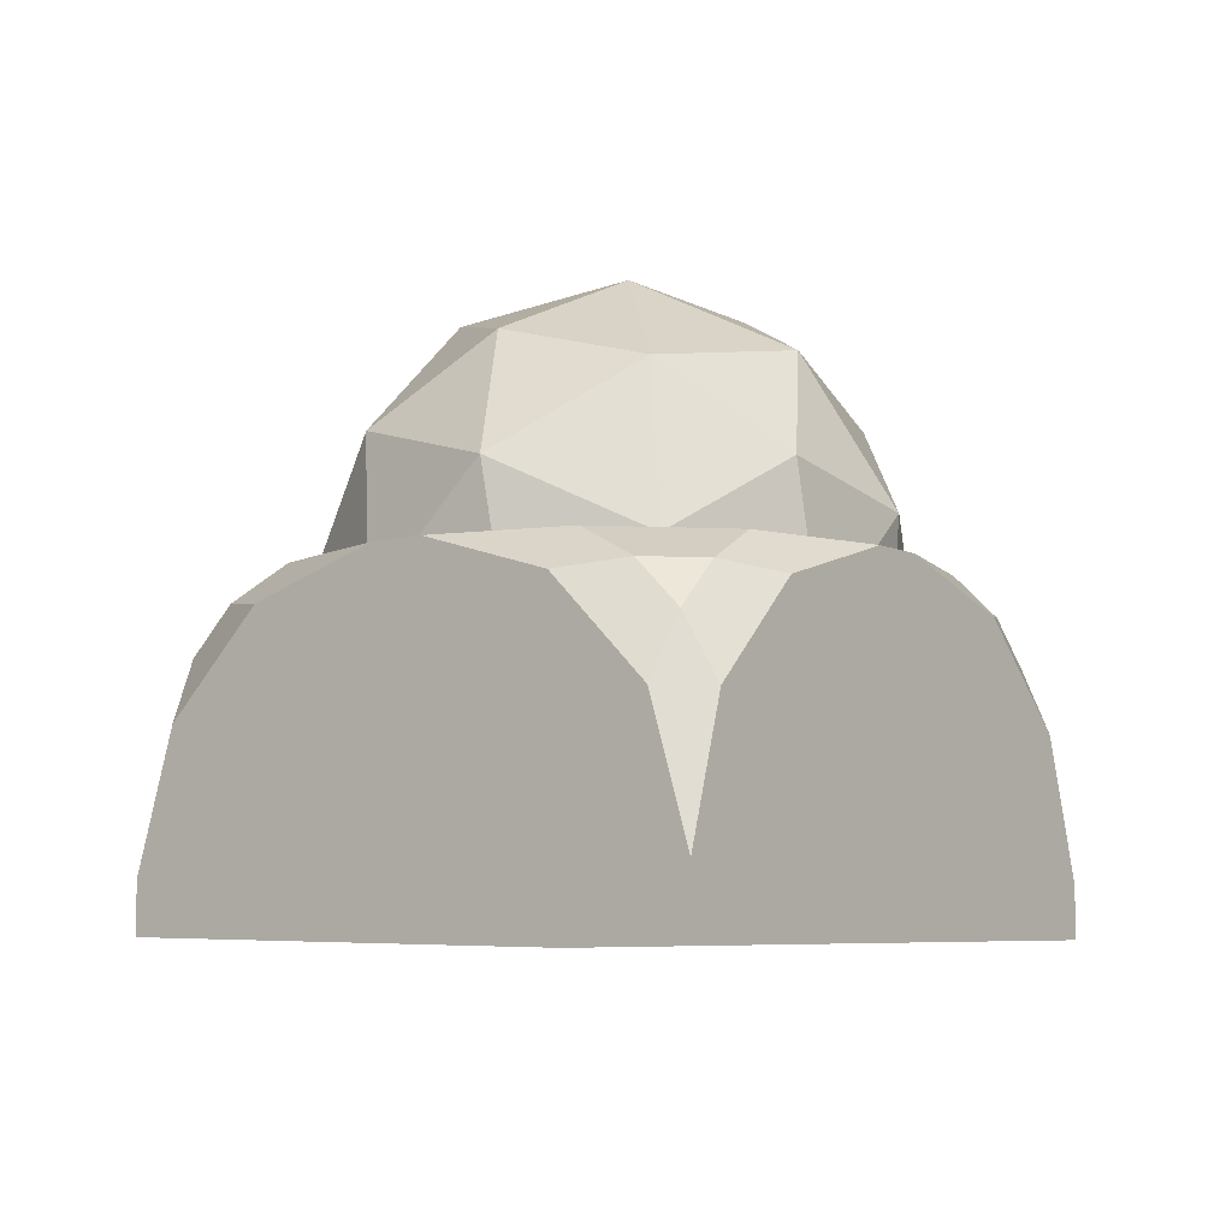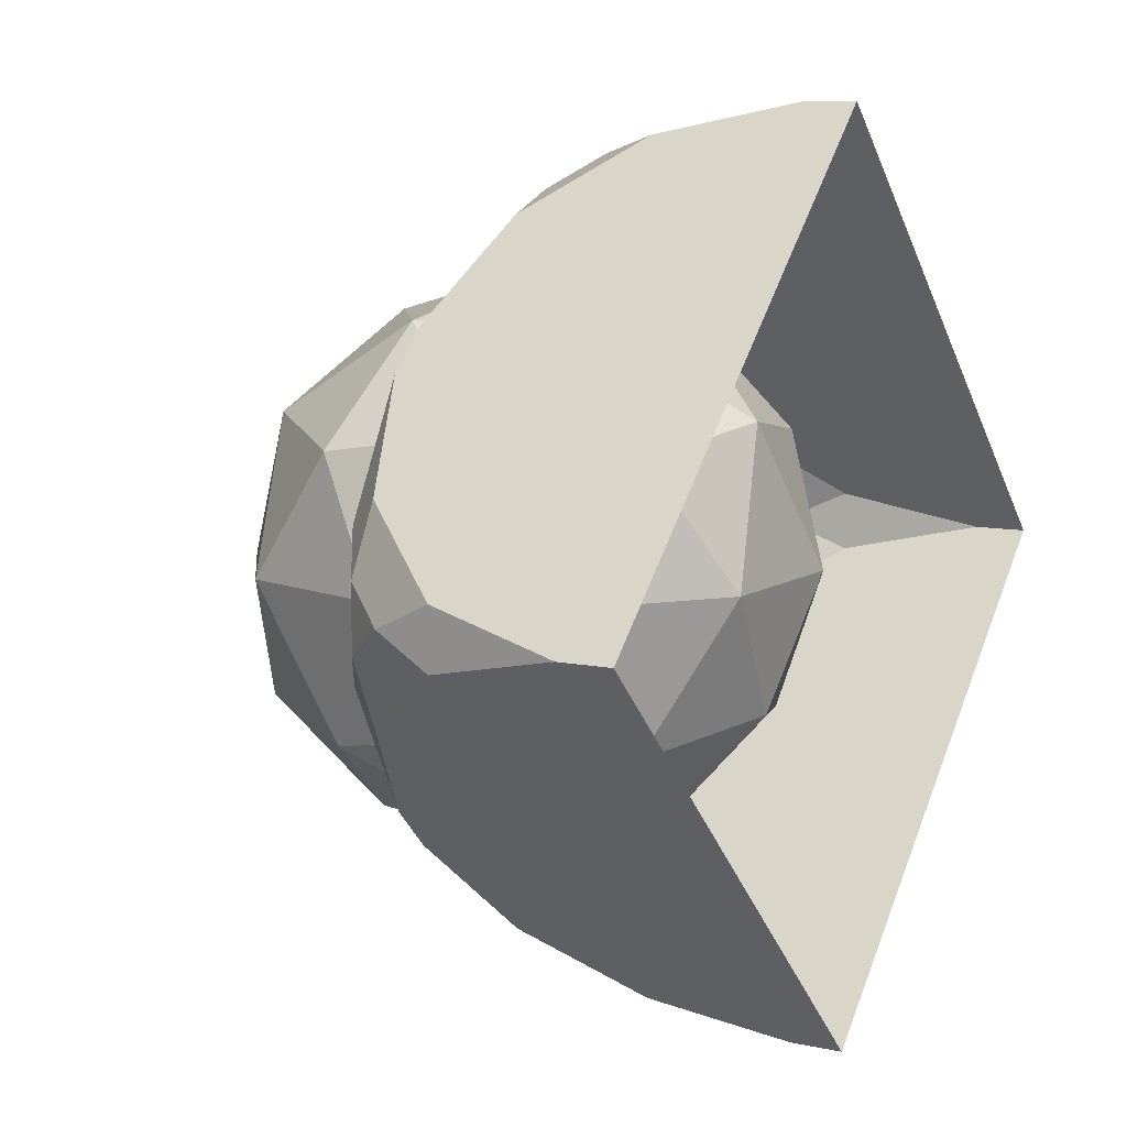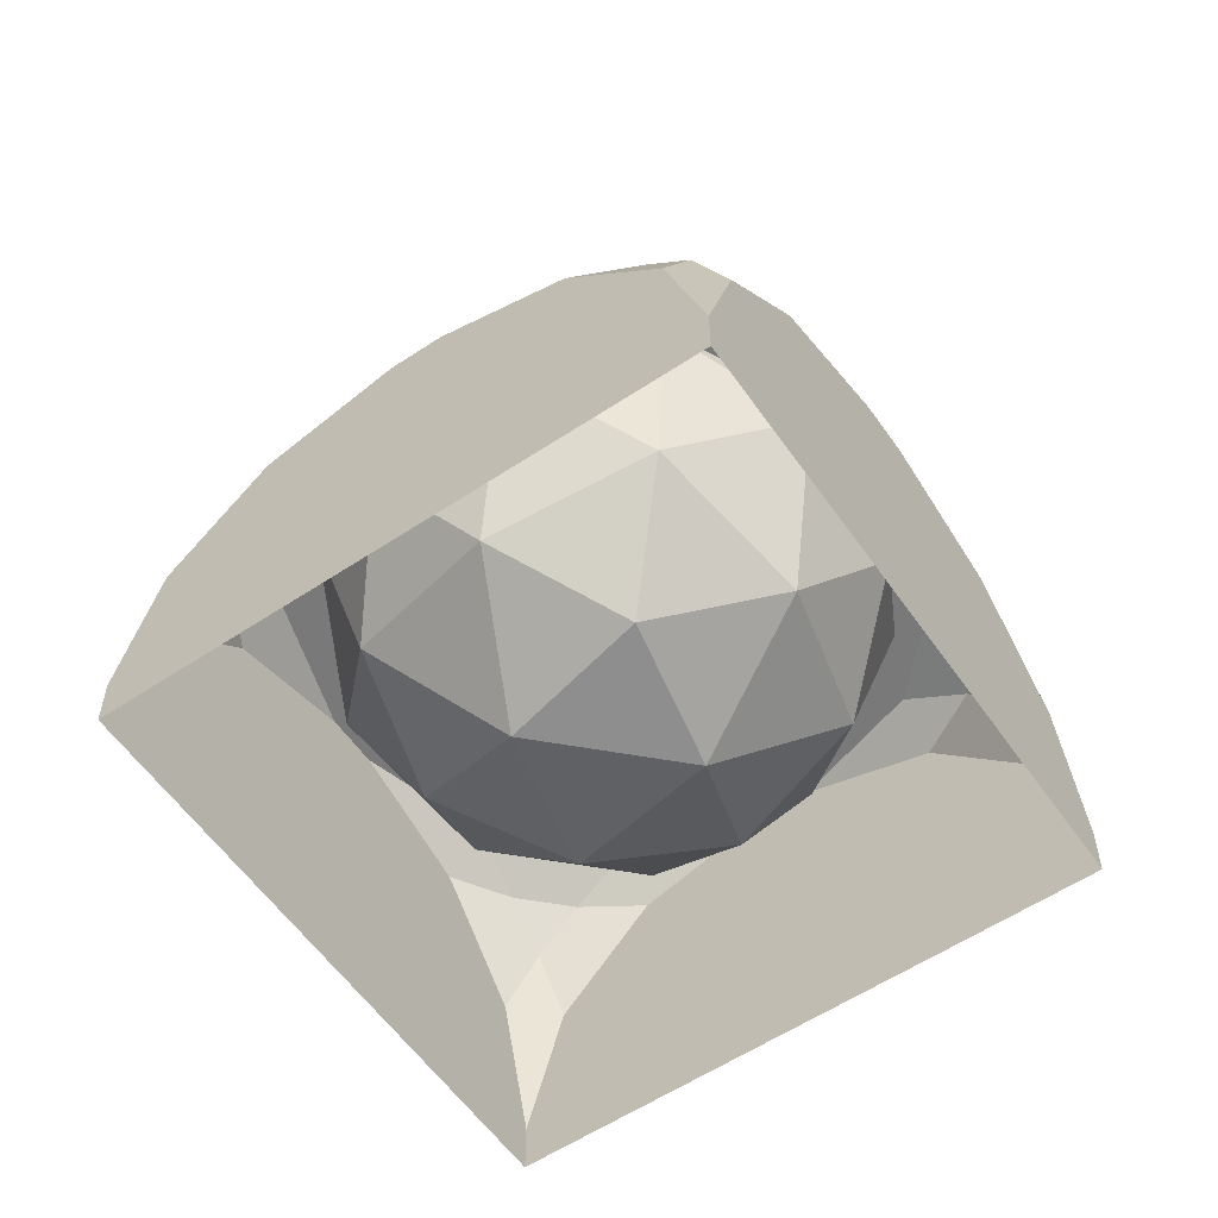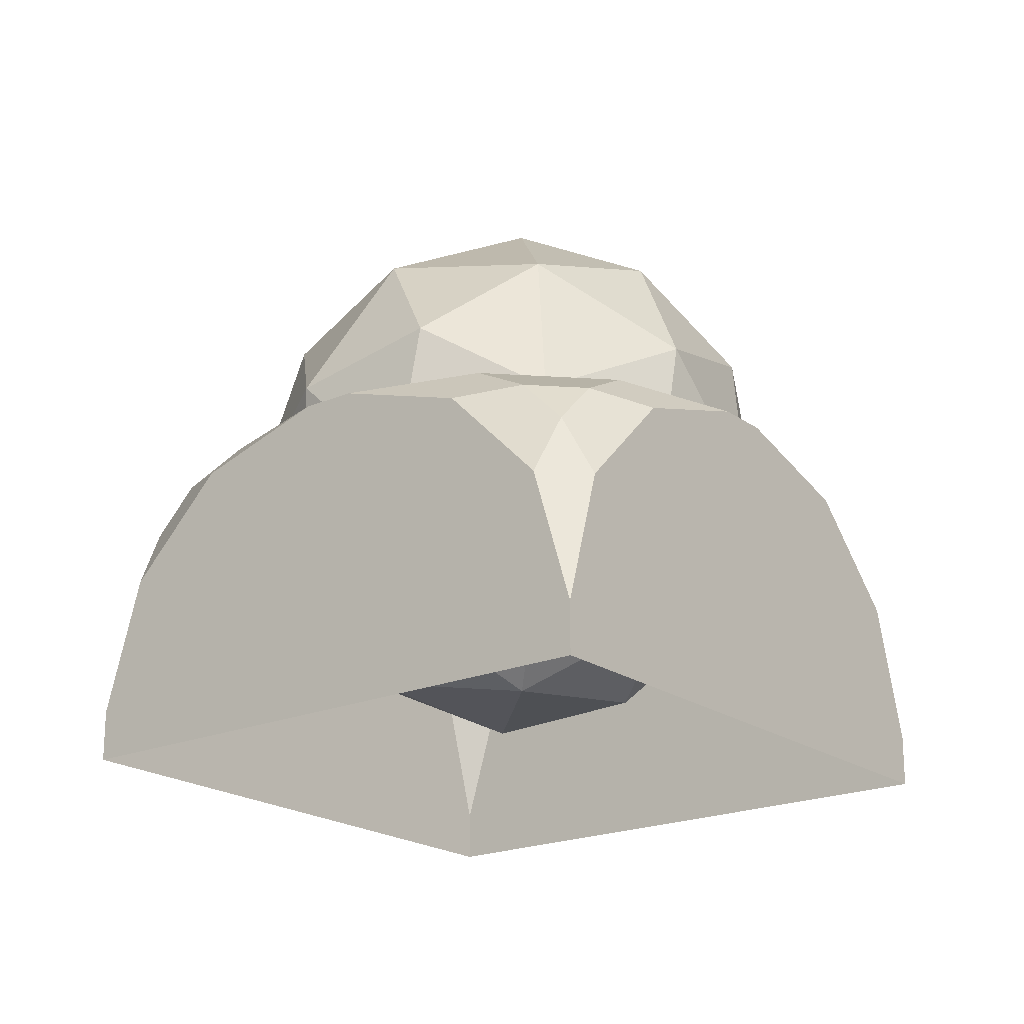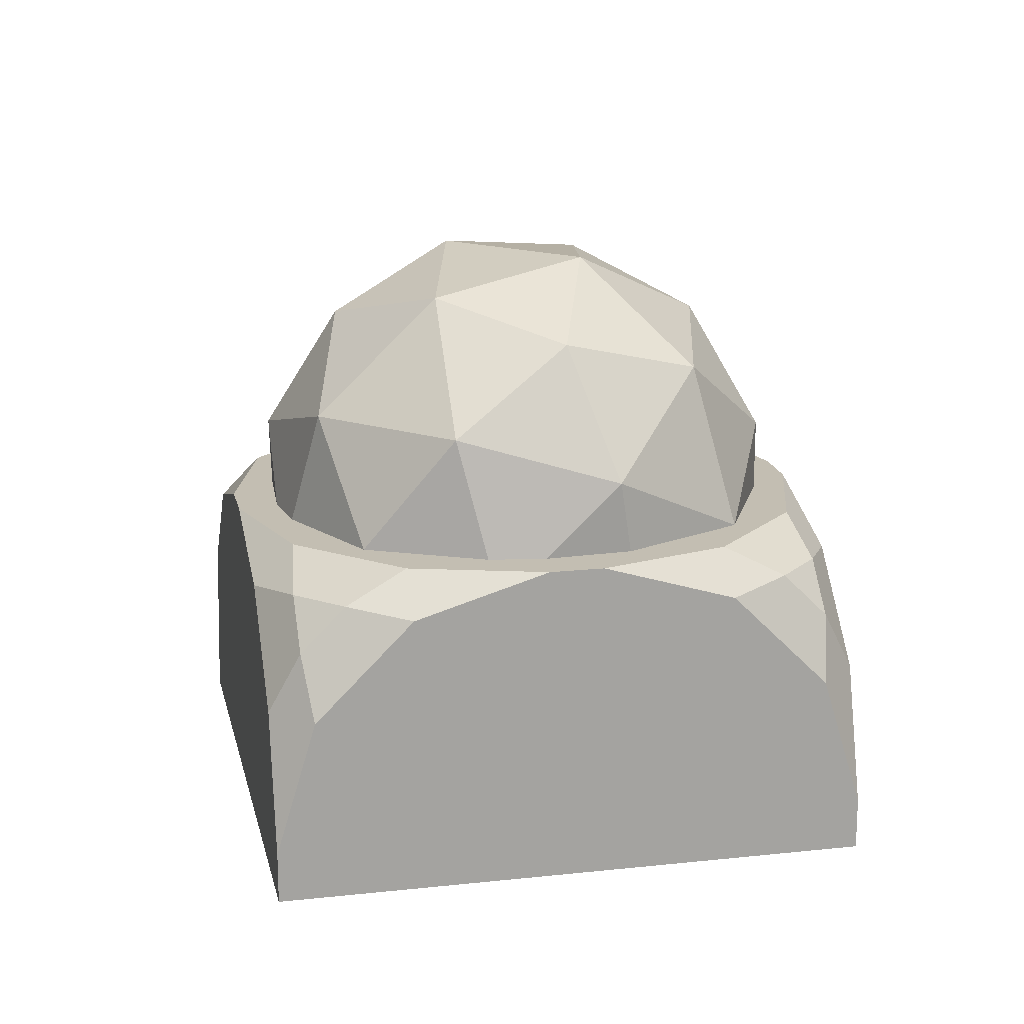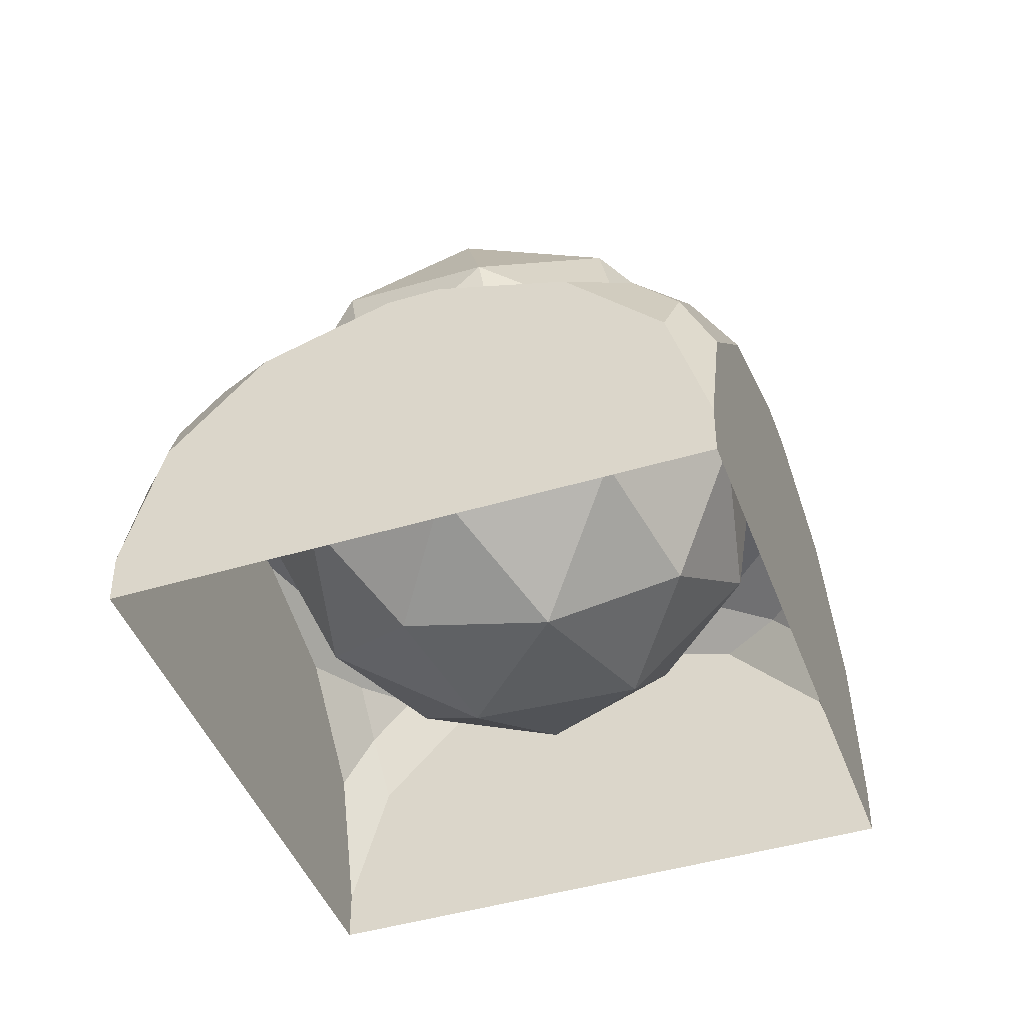
<metadata>
{"format":"obj","ext":"obj","renderer":"f3d","projection":"perspective","resolution":1024,"background":"white","views":[{"elev":-7.8,"azim":82.4,"up":"+Z"},{"elev":8.8,"azim":120.3,"up":"+Y"},{"elev":-57.8,"azim":-10.4,"up":"+Z"},{"elev":-20.4,"azim":-97.0,"up":"+Z"},{"elev":17.3,"azim":32.8,"up":"+Z"},{"elev":-44.0,"azim":64.5,"up":"+Z"}]}
</metadata>
<code>
o Ui_Icosphere
v -0 -0.1085 -0
v -0.05703 -0.04851 0.07849
v -0.09227 -0.04851 -0.02998
v 0 -0.04851 -0.09702
v 0.09227 -0.04851 -0.02998
v 0.05703 -0.04851 0.07849
v -0.09227 0.04851 0.02998
v -0.05703 0.04851 -0.07849
v 0.05703 0.04851 -0.07849
v 0.09227 0.04851 0.02998
v -0 0.04851 0.09702
v -0 0.1085 -0
v -0.05423 -0.09227 -0.01762
v -0.03352 -0.09227 0.04614
v -0.08775 -0.05703 0.02851
v -0 -0.05703 0.09227
v 0.03352 -0.09227 0.04614
v 0 -0.09227 -0.05703
v -0.05423 -0.05703 -0.07465
v 0.05423 -0.09227 -0.01762
v 0.05423 -0.05703 -0.07465
v 0.08775 -0.05703 0.02851
v -0.03352 0 0.1032
v 0.03352 0 0.1032
v -0.1085 0 -0
v -0.08775 0 0.06376
v -0.03352 0 -0.1032
v -0.08775 0 -0.06376
v 0.08775 0 -0.06376
v 0.03352 0 -0.1032
v 0.08775 0 0.06376
v 0.1085 0 0
v -0.05423 0.05703 0.07465
v -0.08775 0.05703 -0.02851
v 0 0.05703 -0.09227
v 0.08775 0.05703 -0.02851
v 0.05423 0.05703 0.07465
v -0.05423 0.09227 0.01762
v -0 0.09227 0.05703
v -0.03352 0.09227 -0.04614
v 0.03352 0.09227 -0.04614
v 0.05423 0.09227 0.01762
f 1 14 13
f 2 14 16
f 1 13 18
f 1 18 20
f 1 20 17
f 2 16 23
f 3 15 25
f 4 19 27
f 5 21 29
f 6 22 31
f 2 23 26
f 3 25 28
f 4 27 30
f 5 29 32
f 6 31 24
f 7 33 38
f 8 34 40
f 9 35 41
f 10 36 42
f 11 37 39
f 39 42 12
f 39 37 42
f 37 10 42
f 42 41 12
f 42 36 41
f 36 9 41
f 41 40 12
f 41 35 40
f 35 8 40
f 40 38 12
f 40 34 38
f 34 7 38
f 38 39 12
f 38 33 39
f 33 11 39
f 24 37 11
f 24 31 37
f 31 10 37
f 32 36 10
f 32 29 36
f 29 9 36
f 30 35 9
f 30 27 35
f 27 8 35
f 28 34 8
f 28 25 34
f 25 7 34
f 26 33 7
f 26 23 33
f 23 11 33
f 31 32 10
f 31 22 32
f 22 5 32
f 29 30 9
f 29 21 30
f 21 4 30
f 27 28 8
f 27 19 28
f 19 3 28
f 25 26 7
f 25 15 26
f 15 2 26
f 23 24 11
f 23 16 24
f 16 6 24
f 17 22 6
f 17 20 22
f 20 5 22
f 20 21 5
f 20 18 21
f 18 4 21
f 18 19 4
f 18 13 19
f 13 3 19
f 16 17 6
f 16 14 17
f 14 1 17
f 13 15 3
f 13 14 15
f 14 2 15
o Panel_Housing_Cube.002
v 0.0767 -0.09204 -1e-06
v -0.0767 -0.09204 -1e-06
v -0 -0.1687 -0.1085
v 0.02767 -0.1183 -1e-06
v 0.03905 -0.1297 -0.0161
v 0.01269 -0.1381 -0.01272
v -0.03905 -0.1297 -0.0161
v -0.02767 -0.1183 -1e-06
v -0.01269 -0.1381 -0.01272
v 0.01138 -0.1574 -0.05523
v -0.01138 -0.1574 -0.05523
v -0 -0.1507 -0.03067
v -0.1687 0 -0.1085
v -0.09204 -0.0767 -1e-06
v -0.09204 0.0767 -1e-06
v -0.1574 -0.01138 -0.05523
v -0.1574 0.01138 -0.05523
v -0.1507 0 -0.03067
v -0.1183 -0.02767 -1e-06
v -0.1297 -0.03905 -0.0161
v -0.1381 -0.01269 -0.01272
v -0.1297 0.03905 -0.0161
v -0.1183 0.02767 -1e-06
v -0.1381 0.01269 -0.01272
v 0.1687 -0 -0.1085
v 0.09204 0.0767 -1e-06
v 0.09204 -0.0767 -1e-06
v 0.1574 0.01138 -0.05523
v 0.1574 -0.01138 -0.05523
v 0.1507 -0 -0.03067
v 0.1183 0.02767 -1e-06
v 0.1297 0.03905 -0.0161
v 0.1381 0.01269 -0.01272
v 0.1297 -0.03905 -0.0161
v 0.1183 -0.02767 -1e-06
v 0.1381 -0.01269 -0.01272
v -0.0767 0.09204 -1e-06
v 0.0767 0.09204 -1e-06
v 0 0.1687 -0.1085
v -0.02767 0.1183 -1e-06
v -0.03905 0.1297 -0.0161
v -0.01269 0.1381 -0.01272
v 0.03905 0.1297 -0.0161
v 0.02767 0.1183 -1e-06
v 0.01269 0.1381 -0.01272
v -0.01138 0.1574 -0.05523
v 0.01138 0.1574 -0.05523
v 0 0.1507 -0.03067
v -0.1687 0 -0.1287
v 0.1687 -0 -0.1287
v 0 0.1687 -0.1287
v -0 -0.1687 -0.1287
v 0.08995 0.05288 -1e-06
v -0.08996 -0.05287 -1e-06
v -0.06701 -0.07884 -1e-06
v 0.08996 -0.05287 -1e-06
v -0.04852 -0.09227 -1e-06
v 0.06701 -0.07884 -1e-06
v 0.04852 -0.09227 -1e-06
v 0 0.1085 -1e-06
v -0.1085 0 -1e-06
v -0 -0.1085 -1e-06
v 0.1085 -0 -1e-06
v -0.0485 0.09227 -1e-06
v 0.06706 0.07878 -1e-06
v 0.0485 0.09227 -1e-06
v -0.08995 0.05288 -1e-06
v -0.06706 0.07878 -1e-06
f 45 53 49 44 56 62 58 55 91 94
f 110 57 109
f 79 83 88 81 93 91 55 59 64 57
f 43 46 48 47
f 46 50 51 48
f 44 49 51 50
f 49 53 54 51
f 45 52 54 53
f 52 47 48 54
f 48 51 54
f 55 58 60 59
f 58 62 63 60
f 56 61 63 62
f 61 65 66 63
f 57 64 66 65
f 64 59 60 66
f 60 63 66
f 67 70 72 71
f 70 74 75 72
f 68 73 75 74
f 73 77 78 75
f 69 76 78 77
f 76 71 72 78
f 72 75 78
f 79 82 84 83
f 82 86 87 84
f 80 85 87 86
f 85 89 90 87
f 81 88 90 89
f 88 83 84 90
f 84 87 90
f 94 92 67 71 76 69 43 47 52 45
f 92 93 81 89 85 80 68 74 70 67
f 110 79 57
f 57 65 109
f 103 109 65
f 65 61 103
f 96 103 61
f 96 61 56
f 96 56 97
f 56 44 97
f 44 99 97
f 44 50 99
f 99 50 104
f 50 46 104
f 101 104 46
f 46 43 101
f 101 43 100
f 100 43 69
f 98 100 69
f 98 69 77
f 98 77 105
f 105 77 73
f 105 73 95
f 73 68 95
f 107 95 68
f 68 80 107
f 108 107 80
f 80 86 108
f 108 86 102
f 102 86 82
f 102 82 106
f 106 82 79
f 106 79 110
l 55 45
l 45 67
l 67 81
l 81 55

</code>
